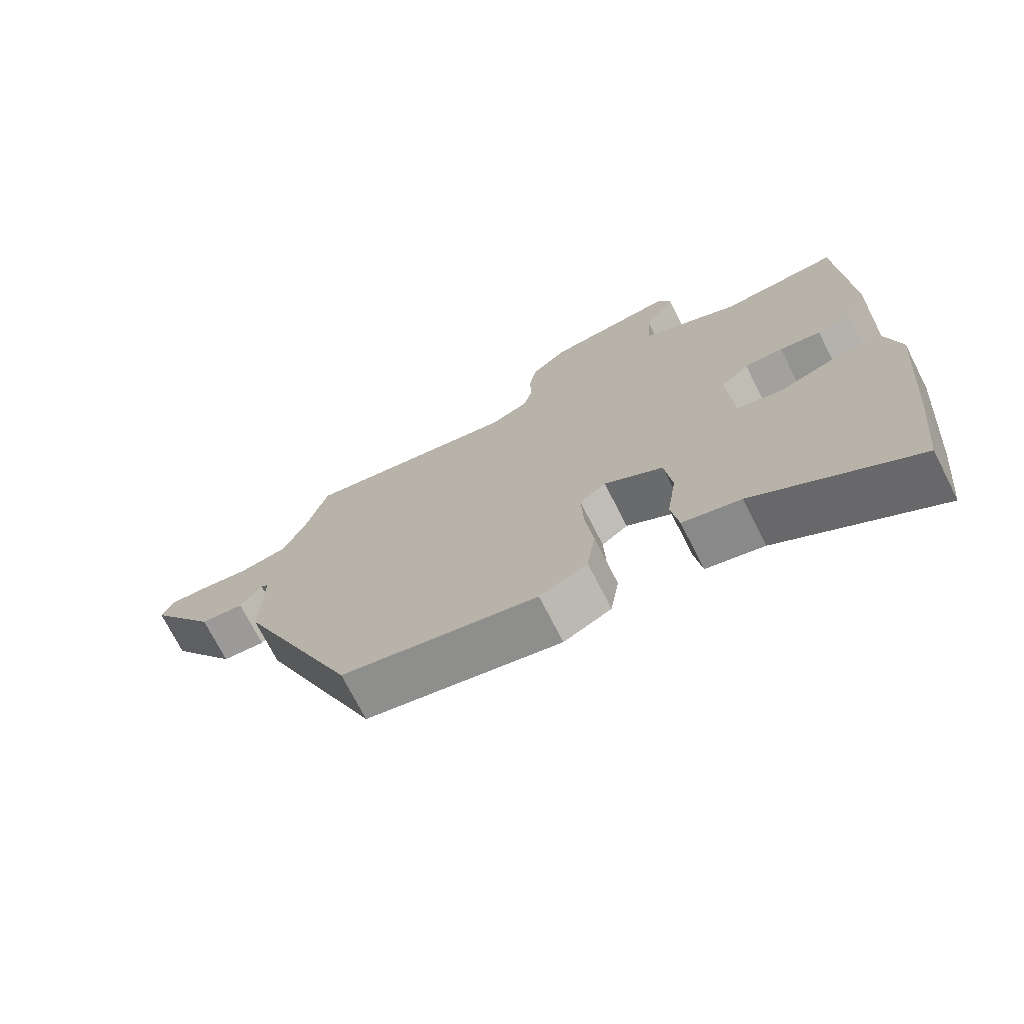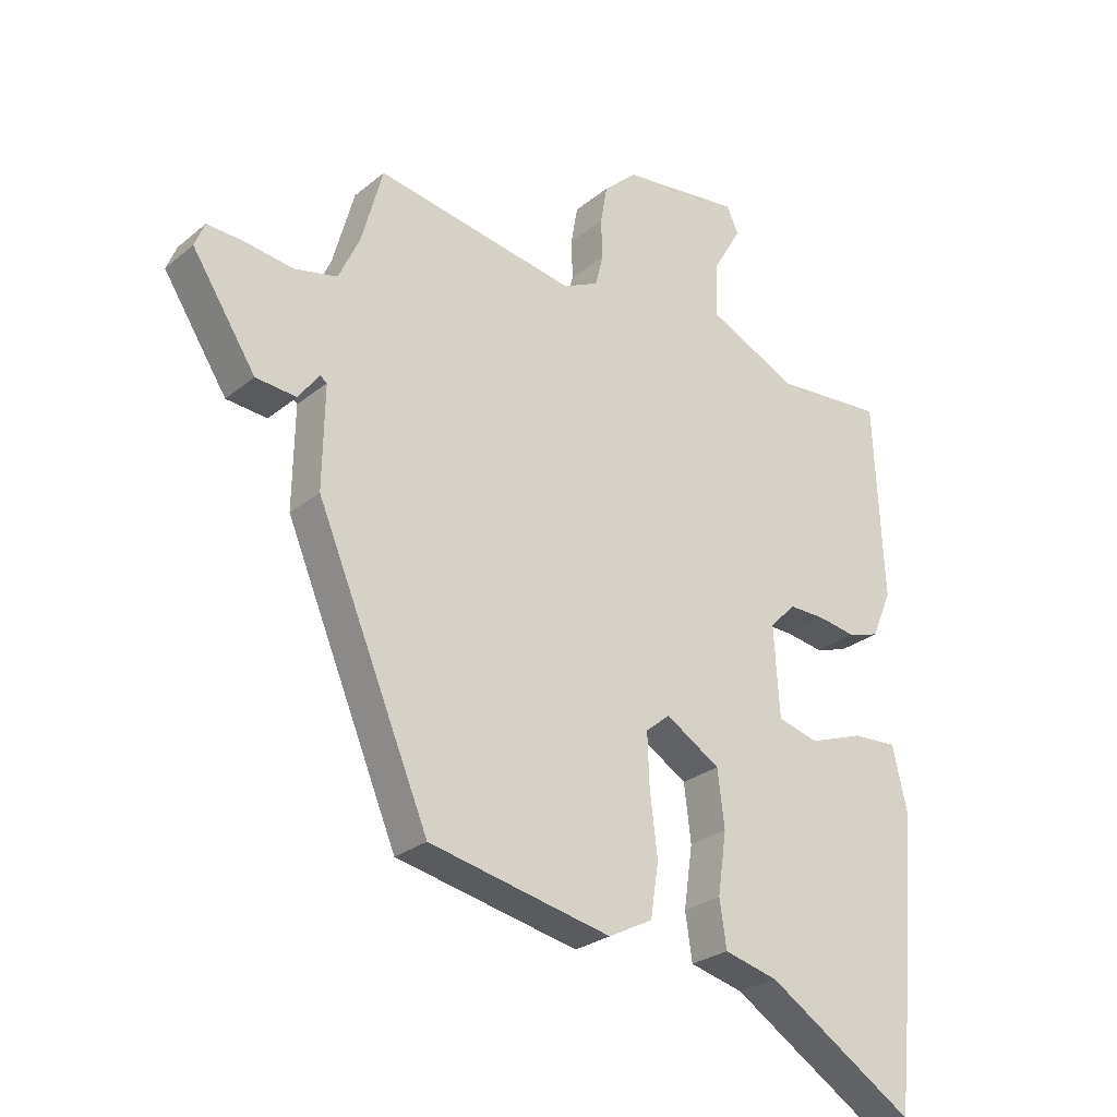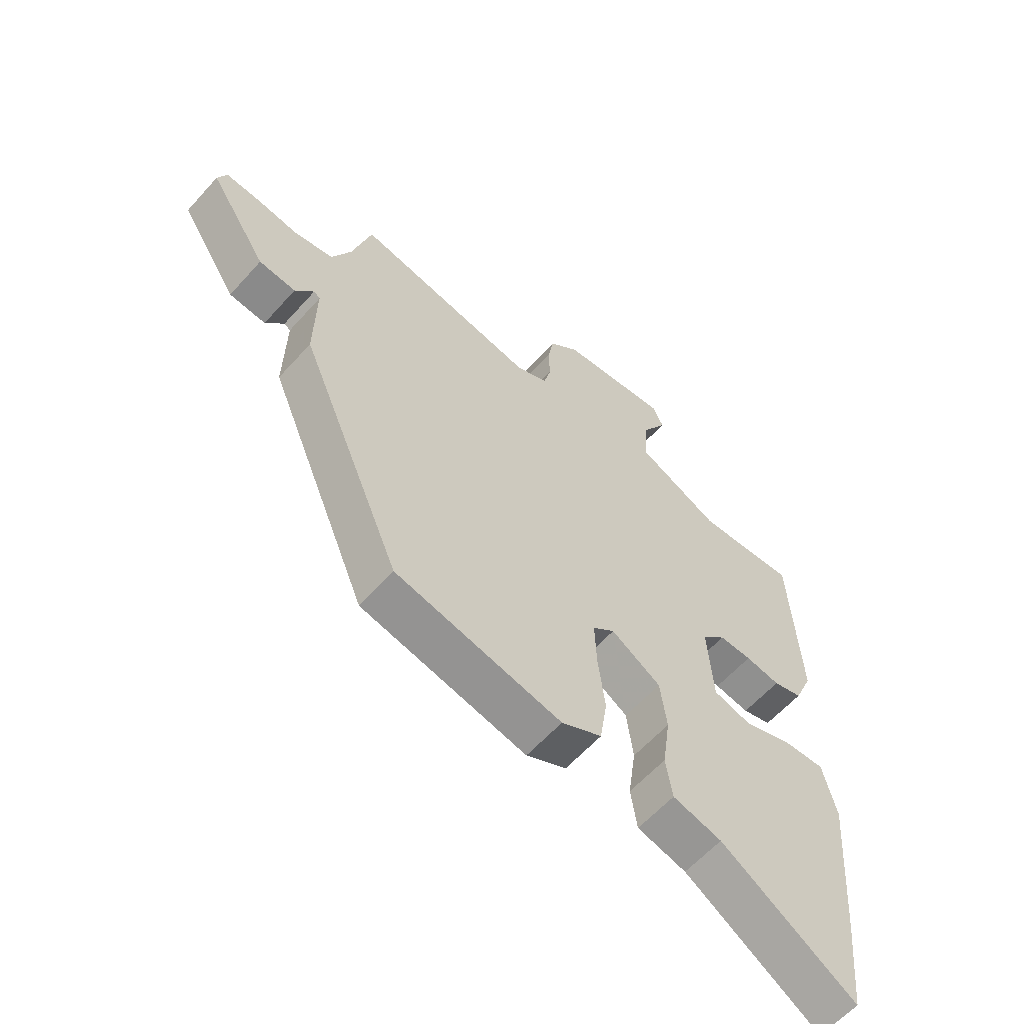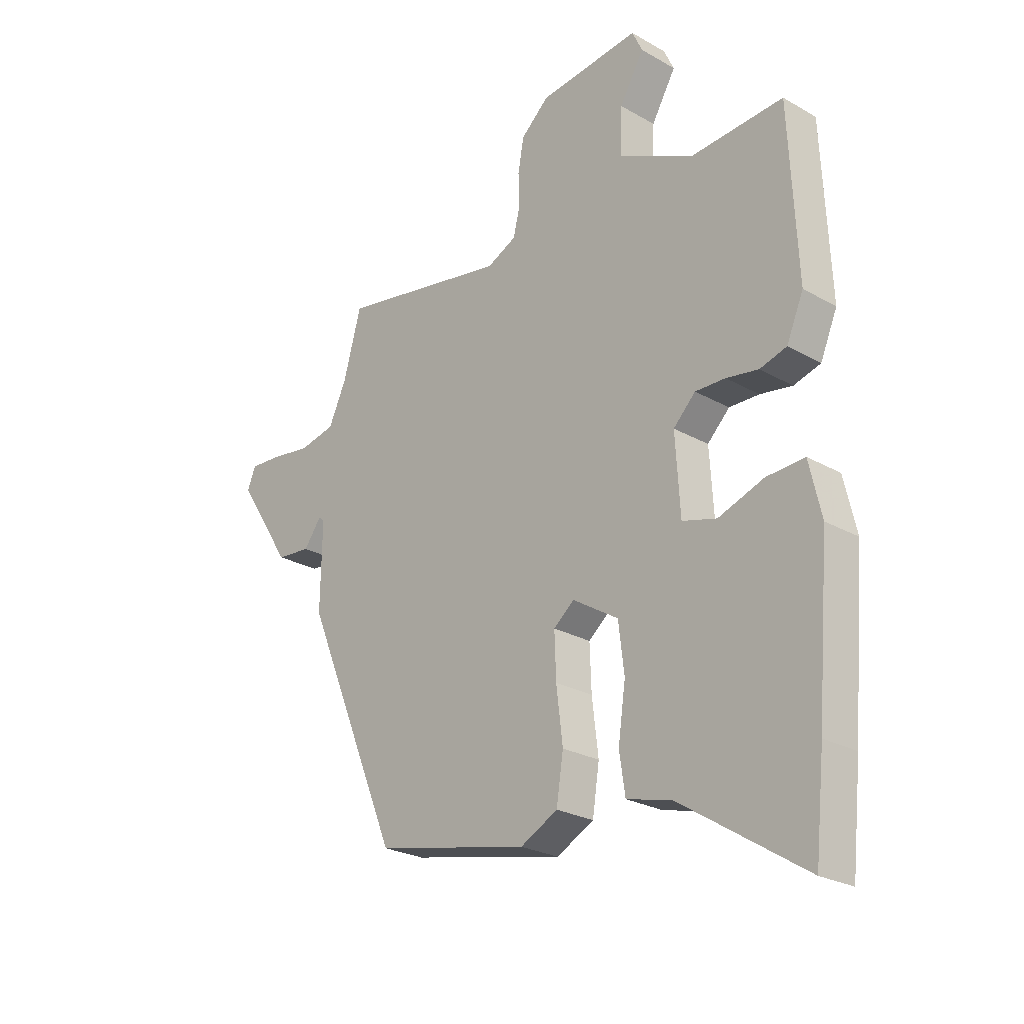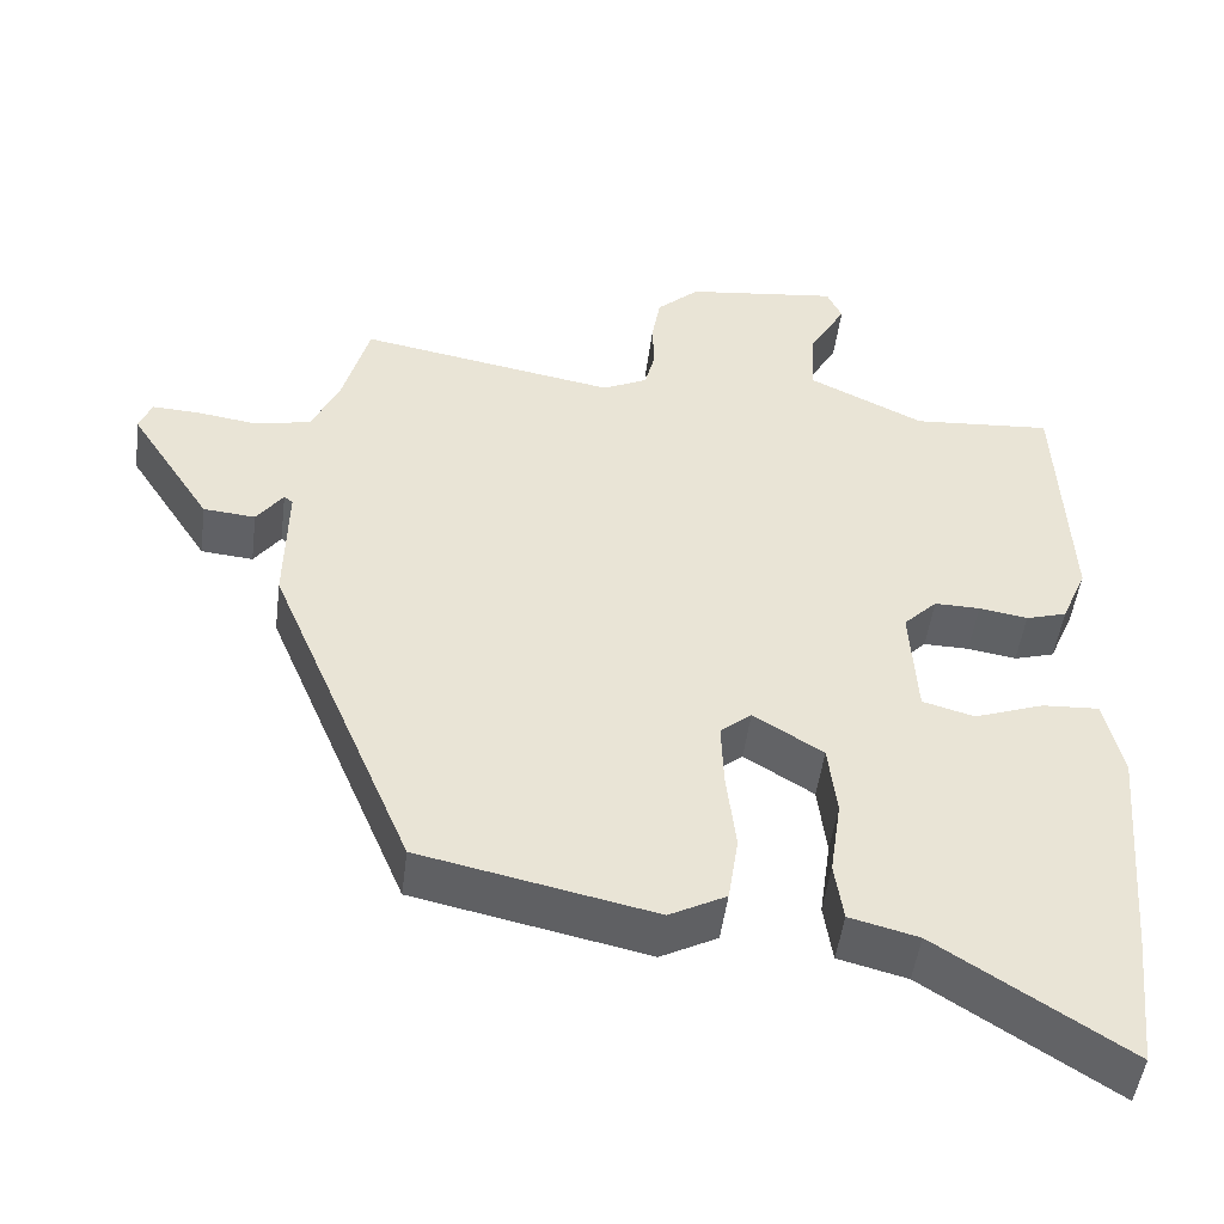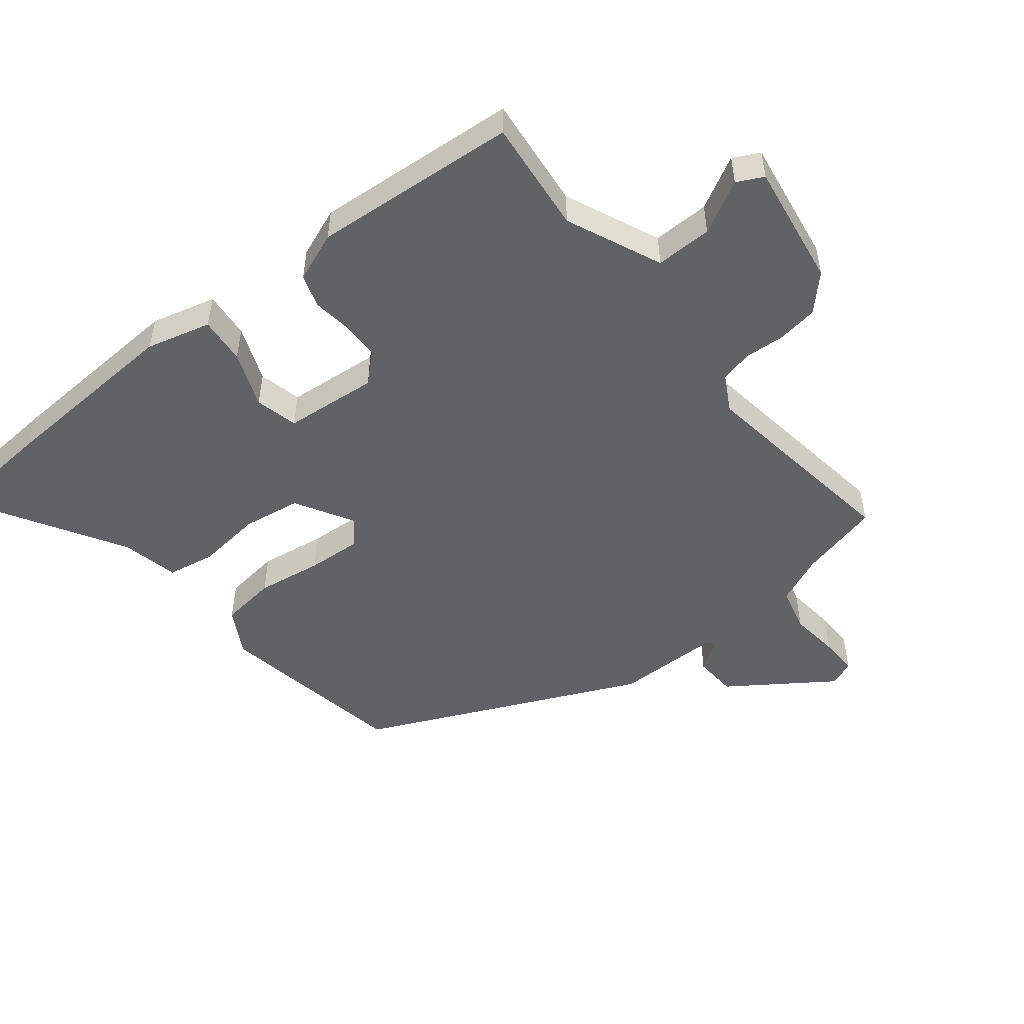
<metadata>
{"format":"obj","ext":"obj","renderer":"f3d","projection":"perspective","resolution":1024,"background":"white","views":[{"elev":-72.5,"azim":-153.0,"up":"+Z"},{"elev":-26.5,"azim":141.5,"up":"+Z"},{"elev":-60.5,"azim":138.4,"up":"+Z"},{"elev":-24.7,"azim":-133.0,"up":"+Z"},{"elev":-48.6,"azim":172.8,"up":"+Z"},{"elev":-50.7,"azim":-53.2,"up":"+Y"}]}
</metadata>
<code>
v -0.484 0.07 -0.652
v -0.502 0.07 -0.481
v -0.526 0.07 -0.194
v -0.503 0.07 -0.094
v -0.431 0.07 -0.098
v -0.344 0.07 -0.129
v -0.279 0.07 -0.111
v -0.27 0.07 0.033
v -0.312 0.07 0.075
v -0.369 0.07 0.074
v -0.43 0.07 0.064
v -0.481 0.07 0.079
v -0.513 0.07 0.154
v -0.498 0.07 0.469
v -0.323 0.07 0.456
v -0.179 0.07 0.525
v -0.183 0.07 0.612
v -0.229 0.07 0.691
v -0.21 0.07 0.732
v -0.019 0.07 0.709
v 0.034 0.07 0.661
v 0.045 0.07 0.599
v 0.043 0.07 0.537
v 0.056 0.07 0.486
v 0.112 0.07 0.459
v 0.433 0.07 0.516
v 0.467 0.07 0.393
v 0.501 0.07 0.32
v 0.57 0.07 0.305
v 0.646 0.07 0.316
v 0.705 0.07 0.319
v 0.721 0.07 0.28
v 0.619 0.07 0.122
v 0.554 0.07 0.116
v 0.521 0.07 0.161
v 0.51 0.07 0.153
v 0.513 0.07 -0.009
v 0.333 0.07 -0.438
v 0.041 0.07 -0.5
v -0.03 0.07 -0.463
v -0.043 0.07 -0.378
v -0.031 0.07 -0.278
v -0.028 0.07 -0.195
v -0.067 0.07 -0.163
v -0.154 0.07 -0.217
v -0.165 0.07 -0.307
v -0.151 0.07 -0.405
v -0.162 0.07 -0.479
v -0.248 0.07 -0.501
v -0.484 0 -0.652
v -0.502 0 -0.481
v -0.526 0 -0.194
v -0.503 0 -0.094
v -0.431 0 -0.098
v -0.344 0 -0.129
v -0.279 0 -0.111
v -0.27 0 0.033
v -0.312 0 0.075
v -0.369 0 0.074
v -0.43 0 0.064
v -0.481 0 0.079
v -0.513 0 0.154
v -0.498 0 0.469
v -0.323 0 0.456
v -0.179 0 0.525
v -0.183 0 0.612
v -0.229 0 0.691
v -0.21 0 0.732
v -0.019 0 0.709
v 0.034 0 0.661
v 0.045 0 0.599
v 0.043 0 0.537
v 0.056 0 0.486
v 0.112 0 0.459
v 0.433 0 0.516
v 0.467 0 0.393
v 0.501 0 0.32
v 0.57 0 0.305
v 0.646 0 0.316
v 0.705 0 0.319
v 0.721 0 0.28
v 0.619 0 0.122
v 0.554 0 0.116
v 0.521 0 0.161
v 0.51 0 0.153
v 0.513 0 -0.009
v 0.333 0 -0.438
v 0.041 0 -0.5
v -0.03 0 -0.463
v -0.043 0 -0.378
v -0.031 0 -0.278
v -0.028 0 -0.195
v -0.067 0 -0.163
v -0.154 0 -0.217
v -0.165 0 -0.307
v -0.151 0 -0.405
v -0.162 0 -0.479
v -0.248 0 -0.501
f 46 47 48 49
f 45 46 49 1
f 39 40 41 42
f 39 42 43
f 36 37 38 39
f 36 39 43
f 35 36 43 44
f 33 34 35
f 32 33 35
f 29 30 31 32
f 29 32 35 44
f 25 26 27
f 25 27 28
f 20 21 22 23
f 20 23 24
f 17 18 19 20
f 16 17 20 24
f 15 16 24 25
f 13 14 15
f 10 11 12 13
f 9 10 13 15
f 8 9 15 25
f 3 4 5 6
f 3 6 7
f 45 1 2 3
f 45 3 7
f 28 29 44 45
f 25 28 45
f 7 8 25 45
f 98 97 96 95
f 50 98 95 94
f 91 90 89 88
f 92 91 88
f 88 87 86 85
f 92 88 85
f 93 92 85 84
f 84 83 82
f 84 82 81
f 81 80 79 78
f 93 84 81 78
f 76 75 74
f 77 76 74
f 72 71 70 69
f 73 72 69
f 69 68 67 66
f 73 69 66 65
f 74 73 65 64
f 64 63 62
f 62 61 60 59
f 64 62 59 58
f 74 64 58 57
f 55 54 53 52
f 56 55 52
f 52 51 50 94
f 56 52 94
f 94 93 78 77
f 94 77 74
f 94 74 57 56
f 1 50 51 2
f 2 51 52 3
f 3 52 53 4
f 4 53 54 5
f 5 54 55 6
f 6 55 56 7
f 7 56 57 8
f 8 57 58 9
f 9 58 59 10
f 10 59 60 11
f 11 60 61 12
f 12 61 62 13
f 13 62 63 14
f 14 63 64 15
f 15 64 65 16
f 16 65 66 17
f 17 66 67 18
f 18 67 68 19
f 19 68 69 20
f 20 69 70 21
f 21 70 71 22
f 22 71 72 23
f 23 72 73 24
f 24 73 74 25
f 25 74 75 26
f 26 75 76 27
f 27 76 77 28
f 28 77 78 29
f 29 78 79 30
f 30 79 80 31
f 31 80 81 32
f 32 81 82 33
f 33 82 83 34
f 34 83 84 35
f 35 84 85 36
f 36 85 86 37
f 37 86 87 38
f 38 87 88 39
f 39 88 89 40
f 40 89 90 41
f 41 90 91 42
f 42 91 92 43
f 43 92 93 44
f 44 93 94 45
f 45 94 95 46
f 46 95 96 47
f 47 96 97 48
f 48 97 98 49
f 49 98 50 1

</code>
